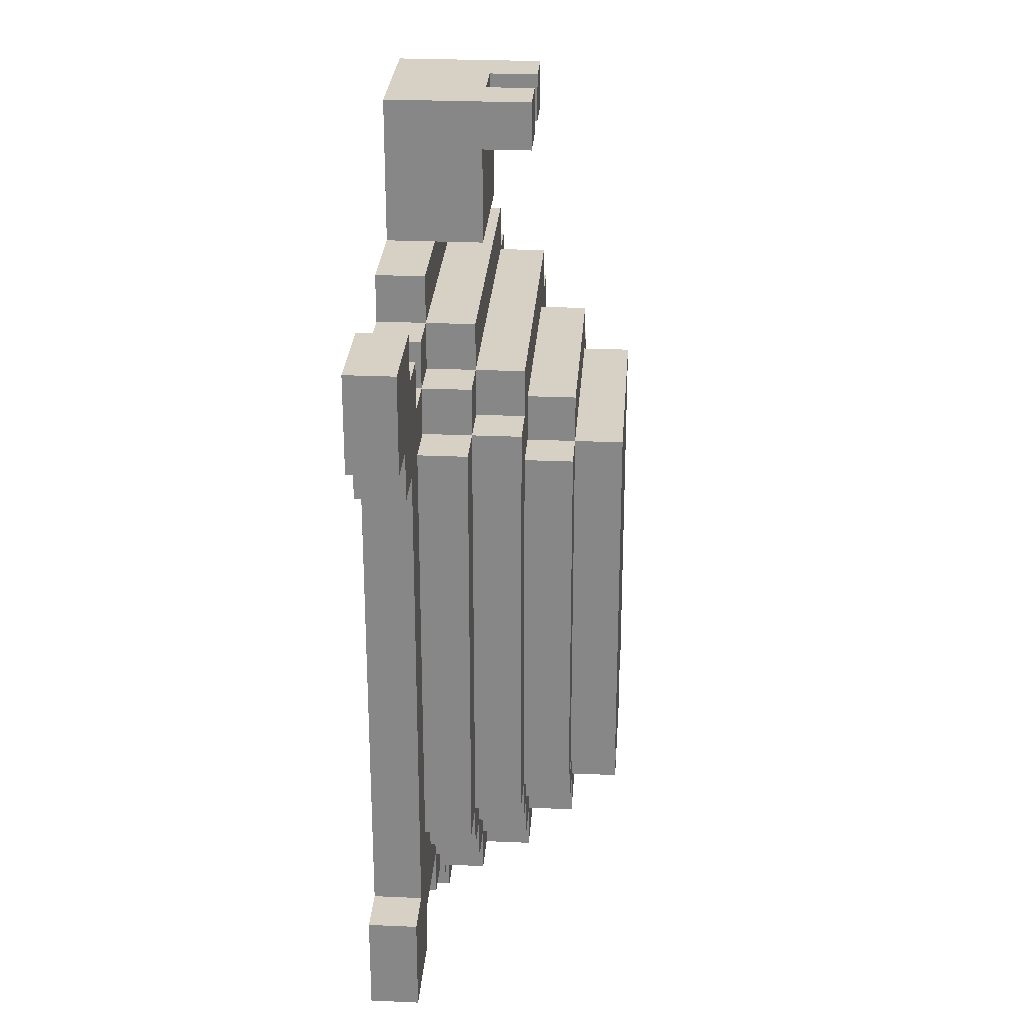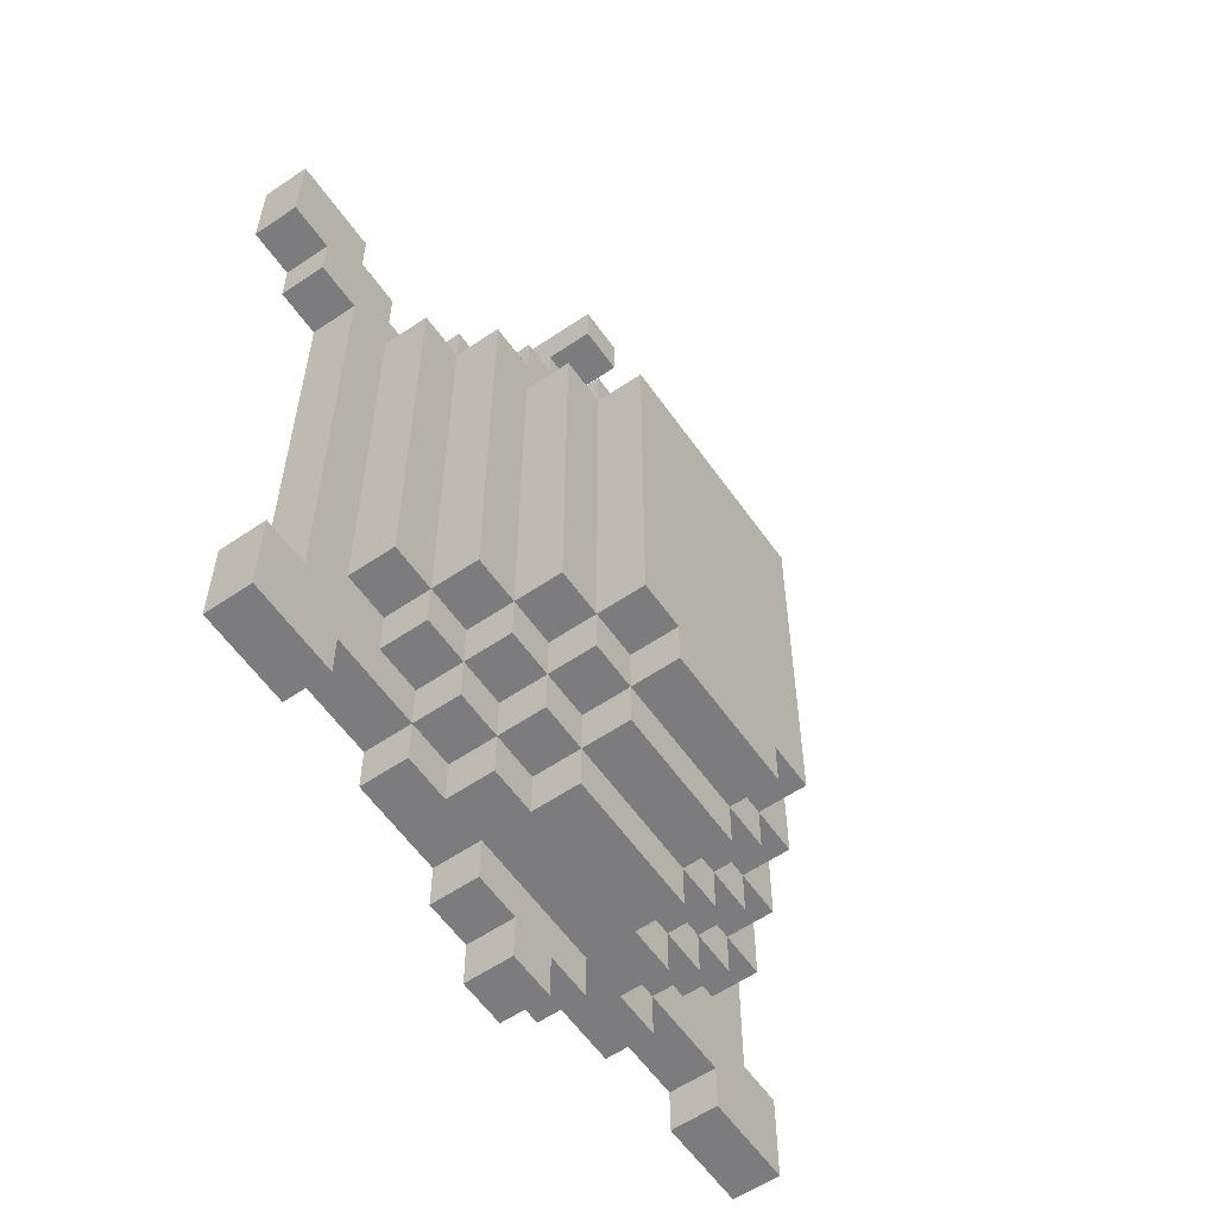
<metadata>
{"format":"obj","ext":"obj","renderer":"f3d","projection":"perspective","resolution":1024,"background":"white","views":[{"elev":27.0,"azim":93.9,"up":"+Z"},{"elev":-58.9,"azim":124.9,"up":"+Z"}]}
</metadata>
<code>
g turtle
v -8 0 7.5
v -8 0 5.5
v -8 1 7.5
v -8 1 5.5
v -7 0 5.5
v -7 0 4.5
v -7 0 -5.5
v -7 0 -7.5
v -7 1 5.5
v -7 1 4.5
v -7 1 -5.5
v -7 1 -7.5
v -6 0 4.5
v -6 0 -4.5
v -6 0 -5.5
v -6 1 4.5
v -6 1 -4.5
v -6 1 -5.5
v -5 1 4.5
v -5 1 -4.5
v -5 2 4.5
v -5 2 -4.5
v -4 0 6.5
v -4 0 5.5
v -4 1 6.5
v -4 1 5.5
v -4 1 4.5
v -4 1 -4.5
v -4 1 -5.5
v -4 2 5.5
v -4 2 4.5
v -4 2 -4.5
v -4 2 -5.5
v -4 3 4.5
v -4 3 -4.5
v -3 0 7.5
v -3 0 6.5
v -3 0 -6.5
v -3 0 -7.5
v -3 1 7.5
v -3 1 6.5
v -3 1 5.5
v -3 1 -5.5
v -3 1 -6.5
v -3 1 -7.5
v -3 2 6.5
v -3 2 5.5
v -3 2 4.5
v -3 2 -4.5
v -3 2 -5.5
v -3 2 -6.5
v -3 3 5.5
v -3 3 4.5
v -3 3 3.5
v -3 3 -4.5
v -3 3 -5.5
v -3 4 3.5
v -3 4 -4.5
v -2 1 -6.5
v -2 1 -7.5
v -2 2 -5.5
v -2 2 -6.5
v -2 2 -7.5
v -2 3 4.5
v -2 3 3.5
v -2 3 -4.5
v -2 3 -5.5
v -2 3 -6.5
v -2 4 4.5
v -2 4 3.5
v -2 4 -4.5
v -2 4 -5.5
v -2 5 3.5
v -2 5 -4.5
v -1 0 10.5
v -1 0 7.5
v -1 0 -7.5
v -1 0 -8.5
v -1 1 10.5
v -1 1 9.5
v -1 1 7.5
v -1 1 -7.5
v -1 1 -8.5
v -1 2 10.5
v -1 2 9.5
v -1 2 7.5
v -1 2 -6.5
v -1 2 -7.5
v -1 3 10.5
v -1 3 9.5
v -1 3 -5.5
v -1 3 -6.5
v -1 3 -7.5
v -1 4 -4.5
v -1 4 -5.5
v -1 4 -6.5
v -1 5 -4.5
v -1 5 -5.5
v 0 0 -8.5
v 0 0 -9.5
v 0 1 -8.5
v 0 1 -9.5
v 1 2 10.5
v 1 2 9.5
v 1 3 10.5
v 1 3 9.5
v 6 0 6.5
v 6 0 5.5
v 6 0 -6.5
v 6 0 -7.5
v 6 1 6.5
v 6 1 5.5
v 6 1 -6.5
v 6 1 -7.5
v 7 0 7.5
v 7 0 6.5
v 7 1 7.5
v 7 1 6.5
v -6 0 7.5
v -6 0 6.5
v -6 1 7.5
v -6 1 6.5
v -5 0 6.5
v -5 0 5.5
v -5 0 -6.5
v -5 0 -7.5
v -5 1 6.5
v -5 1 5.5
v -5 1 -6.5
v -5 1 -7.5
v 0 2 10.5
v 0 2 9.5
v 0 3 10.5
v 0 3 9.5
v 1 0 -8.5
v 1 0 -9.5
v 1 1 -8.5
v 1 1 -9.5
v 2 0 10.5
v 2 0 7.5
v 2 0 -7.5
v 2 0 -8.5
v 2 1 10.5
v 2 1 9.5
v 2 1 7.5
v 2 1 -7.5
v 2 1 -8.5
v 2 2 10.5
v 2 2 9.5
v 2 2 7.5
v 2 2 -6.5
v 2 2 -7.5
v 2 3 10.5
v 2 3 9.5
v 2 3 -5.5
v 2 3 -6.5
v 2 3 -7.5
v 2 4 -4.5
v 2 4 -5.5
v 2 4 -6.5
v 2 5 -4.5
v 2 5 -5.5
v 3 1 -6.5
v 3 1 -7.5
v 3 2 -5.5
v 3 2 -6.5
v 3 2 -7.5
v 3 3 4.5
v 3 3 3.5
v 3 3 -4.5
v 3 3 -5.5
v 3 3 -6.5
v 3 4 4.5
v 3 4 3.5
v 3 4 -4.5
v 3 4 -5.5
v 3 5 3.5
v 3 5 -4.5
v 4 0 7.5
v 4 0 6.5
v 4 0 -6.5
v 4 0 -7.5
v 4 1 7.5
v 4 1 6.5
v 4 1 5.5
v 4 1 -5.5
v 4 1 -6.5
v 4 1 -7.5
v 4 2 6.5
v 4 2 5.5
v 4 2 4.5
v 4 2 -4.5
v 4 2 -5.5
v 4 2 -6.5
v 4 3 5.5
v 4 3 4.5
v 4 3 3.5
v 4 3 -4.5
v 4 3 -5.5
v 4 4 3.5
v 4 4 -4.5
v 5 0 6.5
v 5 0 5.5
v 5 1 6.5
v 5 1 5.5
v 5 1 4.5
v 5 1 -4.5
v 5 1 -5.5
v 5 2 5.5
v 5 2 4.5
v 5 2 -4.5
v 5 2 -5.5
v 5 3 4.5
v 5 3 -4.5
v 6 1 4.5
v 6 1 -4.5
v 6 2 4.5
v 6 2 -4.5
v 7 0 4.5
v 7 0 -4.5
v 7 0 -5.5
v 7 1 4.5
v 7 1 -4.5
v 7 1 -5.5
v 8 0 5.5
v 8 0 4.5
v 8 0 -5.5
v 8 0 -7.5
v 8 1 5.5
v 8 1 4.5
v 8 1 -5.5
v 8 1 -7.5
v 9 0 7.5
v 9 0 5.5
v 9 1 7.5
v 9 1 5.5
v -1 0 10.5
v -1 1 10.5
v -1 2 10.5
v -1 3 10.5
v 0 1 10.5
v 0 2 10.5
v 0 3 10.5
v 1 1 10.5
v 1 2 10.5
v 1 3 10.5
v 2 0 10.5
v 2 1 10.5
v 2 2 10.5
v 2 3 10.5
v -8 0 7.5
v -8 1 7.5
v -6 0 7.5
v -6 1 7.5
v -3 0 7.5
v -3 1 7.5
v -1 0 7.5
v -1 1 7.5
v 2 0 7.5
v 2 1 7.5
v 4 0 7.5
v 4 1 7.5
v 7 0 7.5
v 7 1 7.5
v 9 0 7.5
v 9 1 7.5
v -6 0 6.5
v -6 1 6.5
v -5 0 6.5
v -5 1 6.5
v -4 0 6.5
v -4 1 6.5
v -3 0 6.5
v -3 1 6.5
v -3 2 6.5
v 4 0 6.5
v 4 1 6.5
v 4 2 6.5
v 5 0 6.5
v 5 1 6.5
v 6 0 6.5
v 6 1 6.5
v 7 0 6.5
v 7 1 6.5
v -5 0 5.5
v -5 1 5.5
v -4 0 5.5
v -4 1 5.5
v -4 2 5.5
v -3 1 5.5
v -3 2 5.5
v -3 3 5.5
v 4 1 5.5
v 4 2 5.5
v 4 3 5.5
v 5 0 5.5
v 5 1 5.5
v 5 2 5.5
v 6 0 5.5
v 6 1 5.5
v -5 1 4.5
v -5 2 4.5
v -4 1 4.5
v -4 2 4.5
v -4 3 4.5
v -3 2 4.5
v -3 3 4.5
v -2 3 4.5
v -2 4 4.5
v 3 3 4.5
v 3 4 4.5
v 4 2 4.5
v 4 3 4.5
v 5 1 4.5
v 5 2 4.5
v 5 3 4.5
v 6 1 4.5
v 6 2 4.5
v -3 3 3.5
v -3 4 3.5
v -2 3 3.5
v -2 4 3.5
v -2 5 3.5
v 3 3 3.5
v 3 4 3.5
v 3 5 3.5
v 4 3 3.5
v 4 4 3.5
v -7 0 -5.5
v -7 1 -5.5
v -6 0 -5.5
v -6 1 -5.5
v 7 0 -5.5
v 7 1 -5.5
v 8 0 -5.5
v 8 1 -5.5
v -1 2 9.5
v -1 3 9.5
v 0 2 9.5
v 0 3 9.5
v 1 2 9.5
v 1 3 9.5
v 2 2 9.5
v 2 3 9.5
v -1 1 7.5
v -1 2 7.5
v 2 1 7.5
v 2 2 7.5
v -8 0 5.5
v -8 1 5.5
v -7 0 5.5
v -7 1 5.5
v 8 0 5.5
v 8 1 5.5
v 9 0 5.5
v 9 1 5.5
v -7 0 4.5
v -7 1 4.5
v -6 0 4.5
v -6 1 4.5
v 7 0 4.5
v 7 1 4.5
v 8 0 4.5
v 8 1 4.5
v -5 1 -4.5
v -5 2 -4.5
v -4 1 -4.5
v -4 2 -4.5
v -4 3 -4.5
v -3 2 -4.5
v -3 3 -4.5
v -3 4 -4.5
v -2 3 -4.5
v -2 4 -4.5
v -2 5 -4.5
v -1 4 -4.5
v -1 5 -4.5
v 2 4 -4.5
v 2 5 -4.5
v 3 3 -4.5
v 3 4 -4.5
v 3 5 -4.5
v 4 2 -4.5
v 4 3 -4.5
v 4 4 -4.5
v 5 1 -4.5
v 5 2 -4.5
v 5 3 -4.5
v 6 1 -4.5
v 6 2 -4.5
v -4 1 -5.5
v -4 2 -5.5
v -3 1 -5.5
v -3 2 -5.5
v -3 3 -5.5
v -2 2 -5.5
v -2 3 -5.5
v -2 4 -5.5
v -1 3 -5.5
v -1 4 -5.5
v -1 5 -5.5
v 2 3 -5.5
v 2 4 -5.5
v 2 5 -5.5
v 3 2 -5.5
v 3 3 -5.5
v 3 4 -5.5
v 4 1 -5.5
v 4 2 -5.5
v 4 3 -5.5
v 5 1 -5.5
v 5 2 -5.5
v -5 0 -6.5
v -5 1 -6.5
v -4 0 -6.5
v -4 1 -6.5
v -3 0 -6.5
v -3 1 -6.5
v -3 2 -6.5
v -2 1 -6.5
v -2 2 -6.5
v -2 3 -6.5
v -1 2 -6.5
v -1 3 -6.5
v -1 4 -6.5
v 2 2 -6.5
v 2 3 -6.5
v 2 4 -6.5
v 3 1 -6.5
v 3 2 -6.5
v 3 3 -6.5
v 4 0 -6.5
v 4 1 -6.5
v 4 2 -6.5
v 5 0 -6.5
v 5 1 -6.5
v 6 0 -6.5
v 6 1 -6.5
v -7 0 -7.5
v -7 1 -7.5
v -5 0 -7.5
v -5 1 -7.5
v -3 0 -7.5
v -3 1 -7.5
v -2 1 -7.5
v -2 2 -7.5
v -1 0 -7.5
v -1 1 -7.5
v -1 2 -7.5
v -1 3 -7.5
v 2 0 -7.5
v 2 1 -7.5
v 2 2 -7.5
v 2 3 -7.5
v 3 1 -7.5
v 3 2 -7.5
v 4 0 -7.5
v 4 1 -7.5
v 6 0 -7.5
v 6 1 -7.5
v 8 0 -7.5
v 8 1 -7.5
v -1 0 -8.5
v -1 1 -8.5
v 0 0 -8.5
v 0 1 -8.5
v 1 0 -8.5
v 1 1 -8.5
v 2 0 -8.5
v 2 1 -8.5
v 0 0 -9.5
v 0 1 -9.5
v 1 0 -9.5
v 1 1 -9.5
v -1 0 10.5
v 2 0 10.5
v -8 0 7.5
v -6 0 7.5
v -3 0 7.5
v -1 0 7.5
v 2 0 7.5
v 4 0 7.5
v 7 0 7.5
v 9 0 7.5
v -6 0 6.5
v -5 0 6.5
v -4 0 6.5
v -3 0 6.5
v 4 0 6.5
v 5 0 6.5
v 6 0 6.5
v 7 0 6.5
v -8 0 5.5
v -7 0 5.5
v -5 0 5.5
v -4 0 5.5
v 5 0 5.5
v 6 0 5.5
v 8 0 5.5
v 9 0 5.5
v -7 0 4.5
v -6 0 4.5
v -5 0 4.5
v 6 0 4.5
v 7 0 4.5
v 8 0 4.5
v -6 0 -4.5
v -5 0 -4.5
v 6 0 -4.5
v 7 0 -4.5
v -7 0 -5.5
v -6 0 -5.5
v -5 0 -5.5
v -4 0 -5.5
v 5 0 -5.5
v 6 0 -5.5
v 7 0 -5.5
v 8 0 -5.5
v -5 0 -6.5
v -4 0 -6.5
v -3 0 -6.5
v 4 0 -6.5
v 5 0 -6.5
v 6 0 -6.5
v -7 0 -7.5
v -5 0 -7.5
v -3 0 -7.5
v -1 0 -7.5
v 2 0 -7.5
v 4 0 -7.5
v 6 0 -7.5
v 8 0 -7.5
v -1 0 -8.5
v 0 0 -8.5
v 1 0 -8.5
v 2 0 -8.5
v 0 0 -9.5
v 1 0 -9.5
v -8 1 7.5
v -6 1 7.5
v -3 1 7.5
v -1 1 7.5
v 2 1 7.5
v 4 1 7.5
v 7 1 7.5
v 9 1 7.5
v -6 1 6.5
v -5 1 6.5
v -4 1 6.5
v -3 1 6.5
v 4 1 6.5
v 5 1 6.5
v 6 1 6.5
v 7 1 6.5
v -8 1 5.5
v -7 1 5.5
v -5 1 5.5
v -4 1 5.5
v -3 1 5.5
v 4 1 5.5
v 5 1 5.5
v 6 1 5.5
v 8 1 5.5
v 9 1 5.5
v -7 1 4.5
v -6 1 4.5
v -5 1 4.5
v -4 1 4.5
v 5 1 4.5
v 6 1 4.5
v 7 1 4.5
v 8 1 4.5
v -6 1 -4.5
v -5 1 -4.5
v -4 1 -4.5
v 5 1 -4.5
v 6 1 -4.5
v 7 1 -4.5
v -7 1 -5.5
v -6 1 -5.5
v -5 1 -5.5
v -4 1 -5.5
v -3 1 -5.5
v 4 1 -5.5
v 5 1 -5.5
v 6 1 -5.5
v 7 1 -5.5
v 8 1 -5.5
v -5 1 -6.5
v -4 1 -6.5
v -3 1 -6.5
v -2 1 -6.5
v 3 1 -6.5
v 4 1 -6.5
v 5 1 -6.5
v 6 1 -6.5
v -7 1 -7.5
v -5 1 -7.5
v -3 1 -7.5
v -2 1 -7.5
v -1 1 -7.5
v 2 1 -7.5
v 3 1 -7.5
v 4 1 -7.5
v 6 1 -7.5
v 8 1 -7.5
v -1 1 -8.5
v 0 1 -8.5
v 1 1 -8.5
v 2 1 -8.5
v 0 1 -9.5
v 1 1 -9.5
v 0 2 10.5
v 1 2 10.5
v -1 2 9.5
v 0 2 9.5
v 1 2 9.5
v 2 2 9.5
v -1 2 7.5
v 2 2 7.5
v -3 2 6.5
v 4 2 6.5
v -4 2 5.5
v -3 2 5.5
v 4 2 5.5
v 5 2 5.5
v -5 2 4.5
v -4 2 4.5
v -3 2 4.5
v 4 2 4.5
v 5 2 4.5
v 6 2 4.5
v -5 2 -4.5
v -4 2 -4.5
v -3 2 -4.5
v 4 2 -4.5
v 5 2 -4.5
v 6 2 -4.5
v -4 2 -5.5
v -3 2 -5.5
v -2 2 -5.5
v 3 2 -5.5
v 4 2 -5.5
v 5 2 -5.5
v -3 2 -6.5
v -2 2 -6.5
v -1 2 -6.5
v 2 2 -6.5
v 3 2 -6.5
v 4 2 -6.5
v -2 2 -7.5
v -1 2 -7.5
v 2 2 -7.5
v 3 2 -7.5
v -1 3 10.5
v 0 3 10.5
v 1 3 10.5
v 2 3 10.5
v -1 3 9.5
v 0 3 9.5
v 1 3 9.5
v 2 3 9.5
v -3 3 5.5
v 4 3 5.5
v -4 3 4.5
v -3 3 4.5
v -2 3 4.5
v 3 3 4.5
v 4 3 4.5
v 5 3 4.5
v -3 3 3.5
v -2 3 3.5
v 3 3 3.5
v 4 3 3.5
v -4 3 -4.5
v -3 3 -4.5
v -2 3 -4.5
v 3 3 -4.5
v 4 3 -4.5
v 5 3 -4.5
v -3 3 -5.5
v -2 3 -5.5
v -1 3 -5.5
v 2 3 -5.5
v 3 3 -5.5
v 4 3 -5.5
v -2 3 -6.5
v -1 3 -6.5
v 2 3 -6.5
v 3 3 -6.5
v -1 3 -7.5
v 2 3 -7.5
v -2 4 4.5
v 3 4 4.5
v -3 4 3.5
v -2 4 3.5
v 3 4 3.5
v 4 4 3.5
v -3 4 -4.5
v -2 4 -4.5
v -1 4 -4.5
v 2 4 -4.5
v 3 4 -4.5
v 4 4 -4.5
v -2 4 -5.5
v -1 4 -5.5
v 2 4 -5.5
v 3 4 -5.5
v -1 4 -6.5
v 2 4 -6.5
v -2 5 3.5
v 3 5 3.5
v -2 5 -4.5
v -1 5 -4.5
v 2 5 -4.5
v 3 5 -4.5
v -1 5 -5.5
v 2 5 -5.5
f 3 2 1
f 4 2 3
f 9 6 5
f 10 6 9
f 11 8 7
f 12 8 11
f 16 14 13
f 17 15 14
f 17 14 16
f 18 15 17
f 21 20 19
f 22 20 21
f 25 24 23
f 26 24 25
f 30 27 26
f 31 27 30
f 32 29 28
f 33 29 32
f 34 32 31
f 35 32 34
f 40 37 36
f 41 37 40
f 44 39 38
f 45 39 44
f 46 42 41
f 47 42 46
f 50 44 43
f 51 44 50
f 52 48 47
f 53 48 52
f 55 50 49
f 56 50 55
f 57 55 54
f 58 55 57
f 62 60 59
f 63 60 62
f 67 62 61
f 68 62 67
f 69 65 64
f 70 65 69
f 71 67 66
f 72 67 71
f 73 71 70
f 74 71 73
f 79 76 75
f 80 76 79
f 81 76 80
f 82 78 77
f 83 78 82
f 84 80 79
f 85 81 80
f 85 80 84
f 86 81 85
f 89 85 84
f 90 85 89
f 92 88 87
f 93 88 92
f 95 92 91
f 96 92 95
f 97 95 94
f 98 95 97
f 101 100 99
f 102 100 101
f 105 104 103
f 106 104 105
f 111 108 107
f 112 108 111
f 113 110 109
f 114 110 113
f 117 116 115
f 118 116 117
f 119 120 121
f 121 120 122
f 123 124 127
f 127 124 128
f 125 126 129
f 129 126 130
f 131 132 133
f 133 132 134
f 135 136 137
f 137 136 138
f 139 140 143
f 143 140 144
f 144 140 145
f 141 142 146
f 146 142 147
f 143 144 148
f 144 145 149
f 148 144 149
f 149 145 150
f 148 149 153
f 153 149 154
f 151 152 156
f 156 152 157
f 155 156 159
f 159 156 160
f 158 159 161
f 161 159 162
f 163 164 166
f 166 164 167
f 165 166 171
f 171 166 172
f 168 169 173
f 173 169 174
f 170 171 175
f 175 171 176
f 174 175 177
f 177 175 178
f 179 180 183
f 183 180 184
f 181 182 187
f 187 182 188
f 184 185 189
f 189 185 190
f 186 187 193
f 193 187 194
f 190 191 195
f 195 191 196
f 192 193 198
f 198 193 199
f 197 198 200
f 200 198 201
f 202 203 204
f 204 203 205
f 205 206 209
f 209 206 210
f 207 208 211
f 211 208 212
f 210 211 213
f 213 211 214
f 215 216 217
f 217 216 218
f 219 220 222
f 220 221 223
f 222 220 223
f 223 221 224
f 225 226 229
f 229 226 230
f 227 228 231
f 231 228 232
f 233 234 235
f 235 234 236
f 241 238 237
f 241 239 238
f 242 240 239
f 242 239 241
f 243 240 242
f 244 241 237
f 244 242 241
f 245 242 244
f 247 244 237
f 248 245 244
f 248 244 247
f 249 246 245
f 249 245 248
f 250 246 249
f 253 252 251
f 254 252 253
f 257 256 255
f 258 256 257
f 261 260 259
f 262 260 261
f 265 264 263
f 266 264 265
f 269 268 267
f 270 268 269
f 273 272 271
f 274 272 273
f 277 275 274
f 278 275 277
f 279 277 276
f 280 277 279
f 283 282 281
f 284 282 283
f 287 286 285
f 288 286 287
f 290 289 288
f 291 289 290
f 294 292 291
f 295 292 294
f 297 294 293
f 298 294 297
f 299 297 296
f 300 297 299
f 303 302 301
f 304 302 303
f 306 305 304
f 307 305 306
f 310 309 308
f 311 309 310
f 315 313 312
f 316 313 315
f 317 315 314
f 318 315 317
f 321 320 319
f 322 320 321
f 325 323 322
f 326 323 325
f 327 325 324
f 328 325 327
f 331 330 329
f 332 330 331
f 335 334 333
f 336 334 335
f 337 338 339
f 339 338 340
f 341 342 343
f 343 342 344
f 345 346 347
f 347 346 348
f 349 350 351
f 351 350 352
f 353 354 355
f 355 354 356
f 357 358 359
f 359 358 360
f 361 362 363
f 363 362 364
f 365 366 367
f 367 366 368
f 368 369 370
f 370 369 371
f 371 372 373
f 373 372 374
f 374 375 376
f 376 375 377
f 378 379 381
f 381 379 382
f 380 381 384
f 384 381 385
f 383 384 387
f 387 384 388
f 386 387 389
f 389 387 390
f 391 392 393
f 393 392 394
f 394 395 396
f 396 395 397
f 397 398 399
f 399 398 400
f 400 401 403
f 403 401 404
f 402 403 406
f 406 403 407
f 405 406 409
f 409 406 410
f 408 409 411
f 411 409 412
f 413 414 415
f 415 414 416
f 415 416 417
f 417 416 418
f 418 419 420
f 420 419 421
f 421 422 423
f 423 422 424
f 424 425 427
f 427 425 428
f 426 427 430
f 430 427 431
f 429 430 433
f 433 430 434
f 432 433 435
f 435 433 436
f 435 436 437
f 437 436 438
f 439 440 441
f 441 440 442
f 443 444 445
f 443 445 447
f 445 446 447
f 447 446 448
f 448 446 449
f 449 450 452
f 448 449 452
f 452 450 453
f 453 450 454
f 451 452 455
f 452 453 455
f 455 453 456
f 451 455 457
f 457 455 458
f 459 460 461
f 461 460 462
f 463 464 465
f 465 464 466
f 467 468 469
f 469 468 470
f 471 472 473
f 473 472 474
f 480 476 475
f 481 476 480
f 485 478 477
f 488 480 479
f 488 481 480
f 488 482 481
f 489 482 488
f 492 484 483
f 493 486 485
f 493 485 477
f 494 486 493
f 495 486 494
f 496 490 489
f 496 488 487
f 496 489 488
f 497 490 496
f 498 492 491
f 499 484 492
f 499 492 498
f 500 484 499
f 501 495 494
f 502 495 501
f 503 497 496
f 503 495 502
f 503 498 497
f 503 496 495
f 504 499 498
f 504 498 503
f 505 499 504
f 506 499 505
f 507 503 502
f 507 505 504
f 507 504 503
f 508 505 507
f 509 505 508
f 510 505 509
f 512 508 507
f 513 509 508
f 513 508 512
f 514 509 513
f 515 509 514
f 516 510 509
f 516 509 515
f 517 510 516
f 519 512 511
f 519 513 512
f 519 514 513
f 520 515 514
f 520 514 519
f 521 515 520
f 522 515 521
f 523 517 516
f 523 515 522
f 523 518 517
f 523 516 515
f 524 518 523
f 525 519 511
f 526 519 525
f 527 522 521
f 528 522 527
f 529 522 528
f 530 522 529
f 531 518 524
f 532 518 531
f 533 529 528
f 534 529 533
f 535 529 534
f 536 529 535
f 537 535 534
f 538 535 537
f 539 540 547
f 541 542 550
f 542 543 550
f 543 544 550
f 550 544 551
f 545 546 554
f 547 548 555
f 539 547 555
f 555 548 556
f 556 548 557
f 549 550 558
f 558 550 559
f 551 552 560
f 560 552 561
f 553 554 562
f 554 546 563
f 562 554 563
f 563 546 564
f 556 557 565
f 565 557 566
f 557 558 567
f 566 557 567
f 567 558 568
f 561 562 569
f 562 563 570
f 569 562 570
f 570 563 571
f 571 563 572
f 566 567 573
f 573 567 574
f 570 571 577
f 577 571 578
f 573 574 580
f 574 575 581
f 580 574 581
f 581 575 582
f 576 577 585
f 577 578 586
f 585 577 586
f 586 578 587
f 579 580 589
f 580 581 589
f 581 582 589
f 582 583 590
f 589 582 590
f 590 583 591
f 584 585 594
f 587 588 595
f 586 587 595
f 594 585 595
f 585 586 595
f 595 588 596
f 579 589 597
f 597 589 598
f 591 592 599
f 599 592 600
f 593 594 603
f 603 594 604
f 596 588 605
f 605 588 606
f 601 602 607
f 607 602 608
f 608 602 609
f 609 602 610
f 608 609 611
f 611 609 612
f 613 614 616
f 616 614 617
f 615 616 619
f 617 618 619
f 616 617 619
f 619 618 620
f 621 622 624
f 624 622 625
f 623 624 628
f 628 624 629
f 625 626 630
f 630 626 631
f 627 628 633
f 633 628 634
f 631 632 637
f 637 632 638
f 634 635 639
f 639 635 640
f 636 637 643
f 643 637 644
f 640 641 645
f 645 641 646
f 642 643 649
f 649 643 650
f 646 647 651
f 651 647 652
f 648 649 653
f 653 649 654
f 655 656 659
f 659 656 660
f 657 658 661
f 661 658 662
f 663 664 666
f 666 664 667
f 667 664 668
f 668 664 669
f 665 666 671
f 666 667 671
f 671 667 672
f 669 670 673
f 668 669 673
f 673 670 674
f 665 671 675
f 675 671 676
f 674 670 679
f 679 670 680
f 676 677 681
f 681 677 682
f 678 679 685
f 685 679 686
f 682 683 687
f 687 683 688
f 684 685 689
f 689 685 690
f 688 689 691
f 691 689 692
f 693 694 696
f 696 694 697
f 695 696 699
f 699 696 700
f 697 698 703
f 703 698 704
f 700 701 705
f 705 701 706
f 702 703 707
f 707 703 708
f 706 707 709
f 709 707 710
f 711 712 713
f 713 712 714
f 714 712 715
f 715 712 716
f 714 715 717
f 717 715 718

</code>
